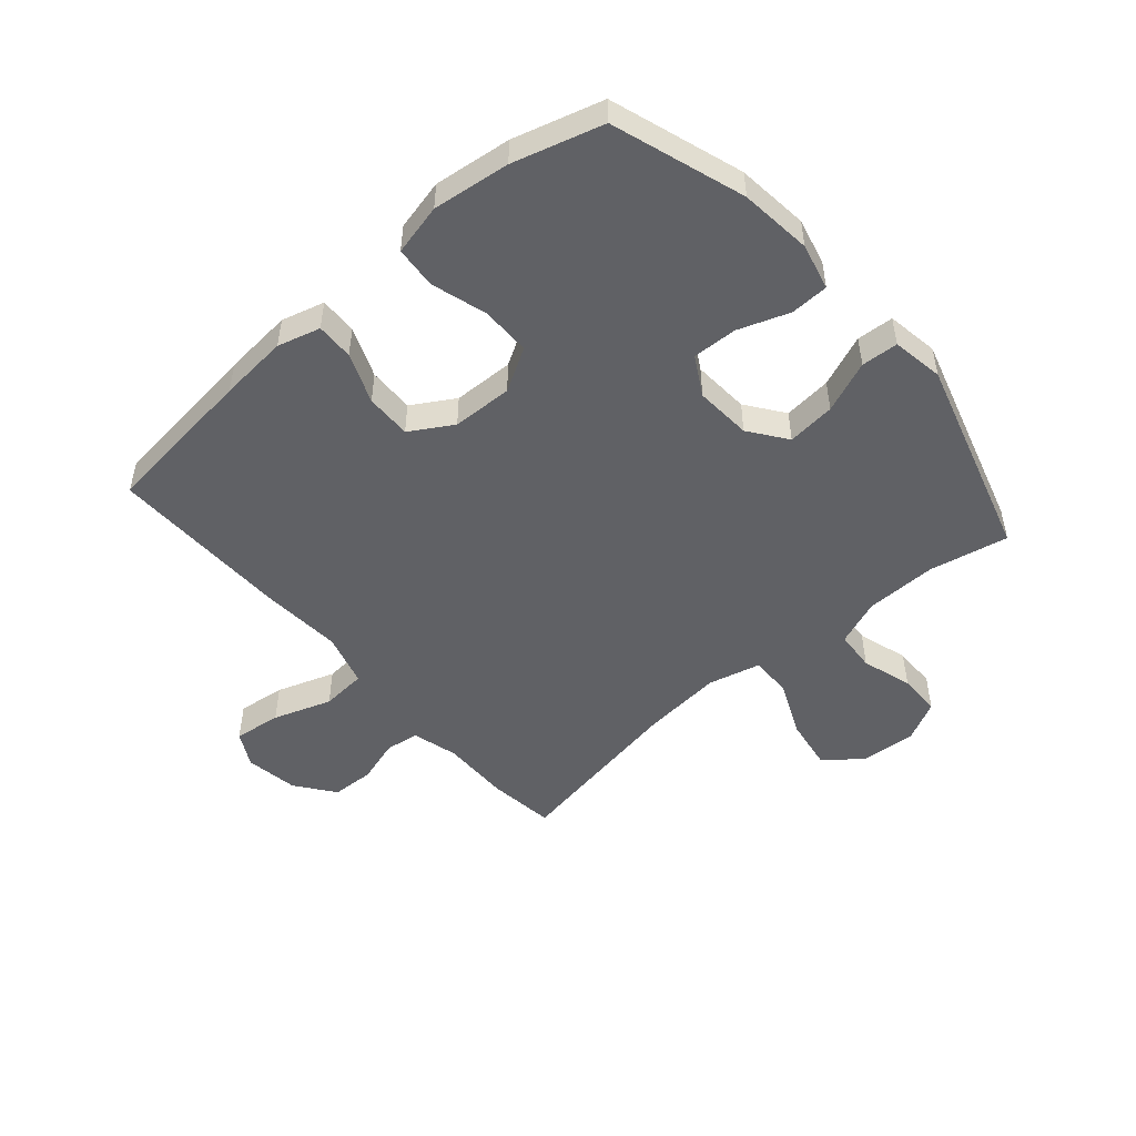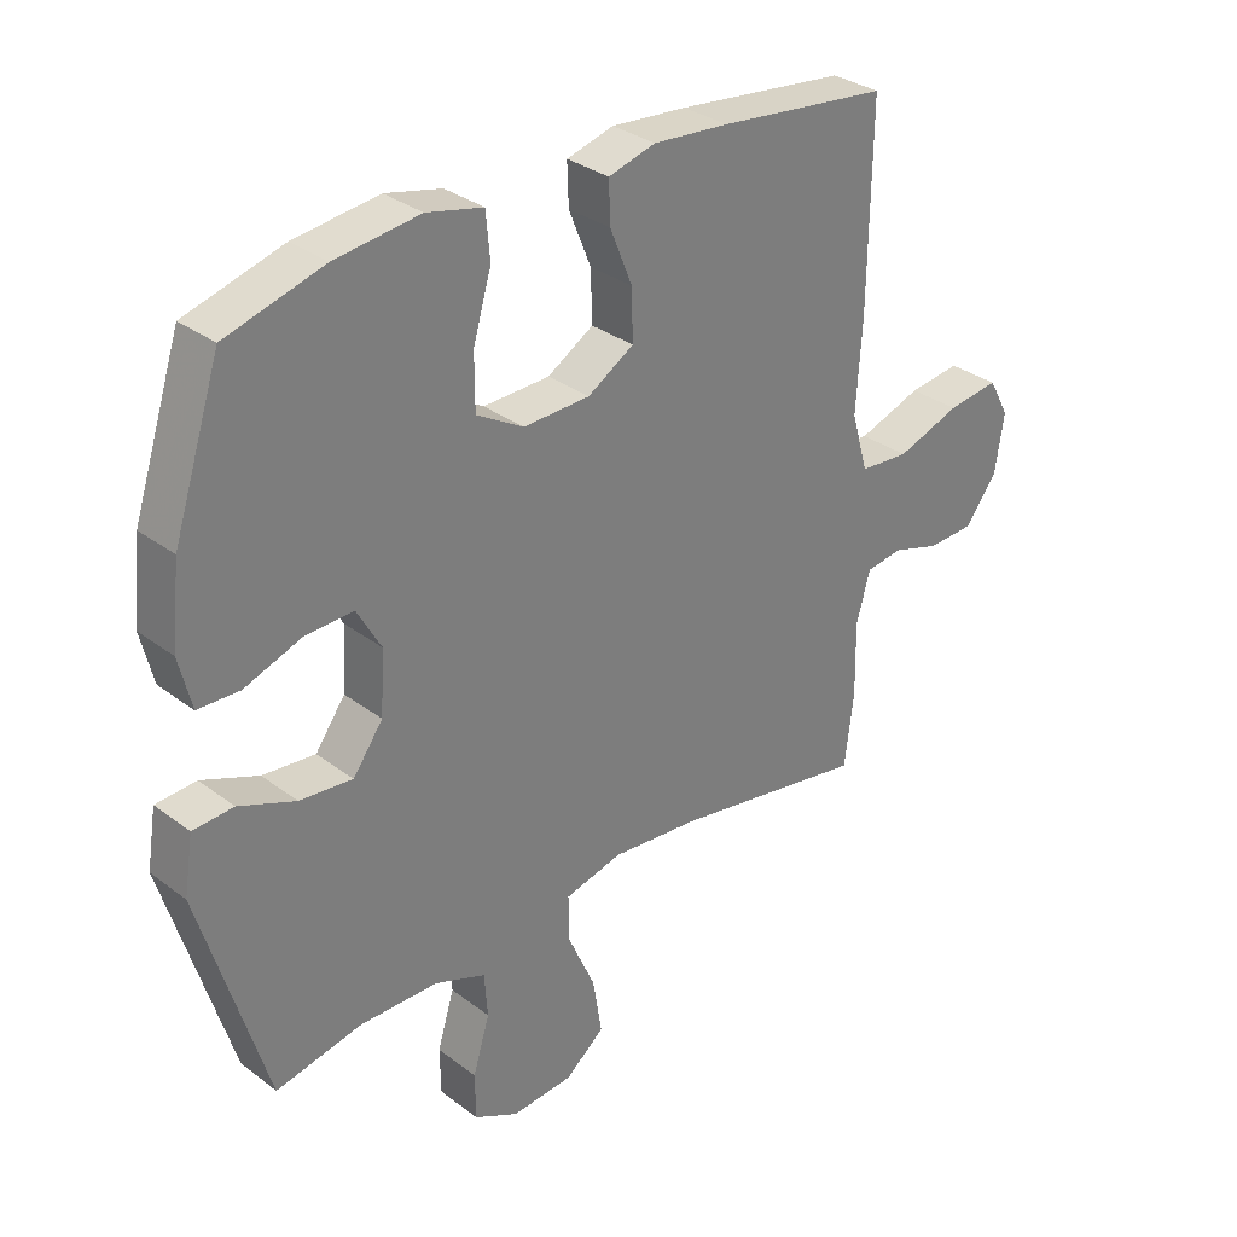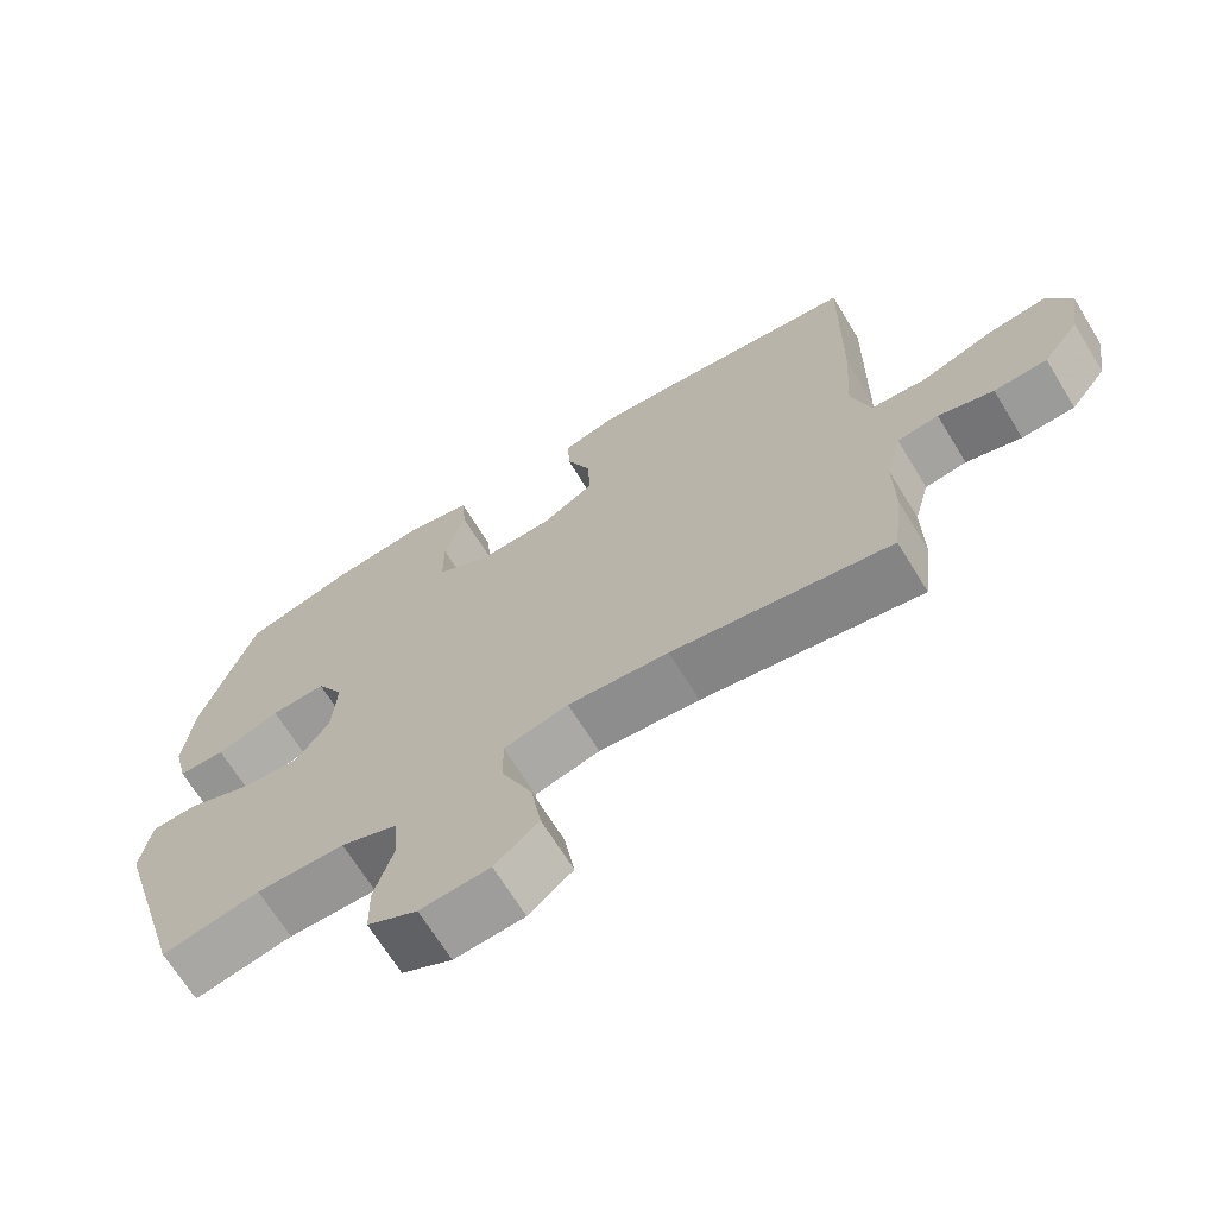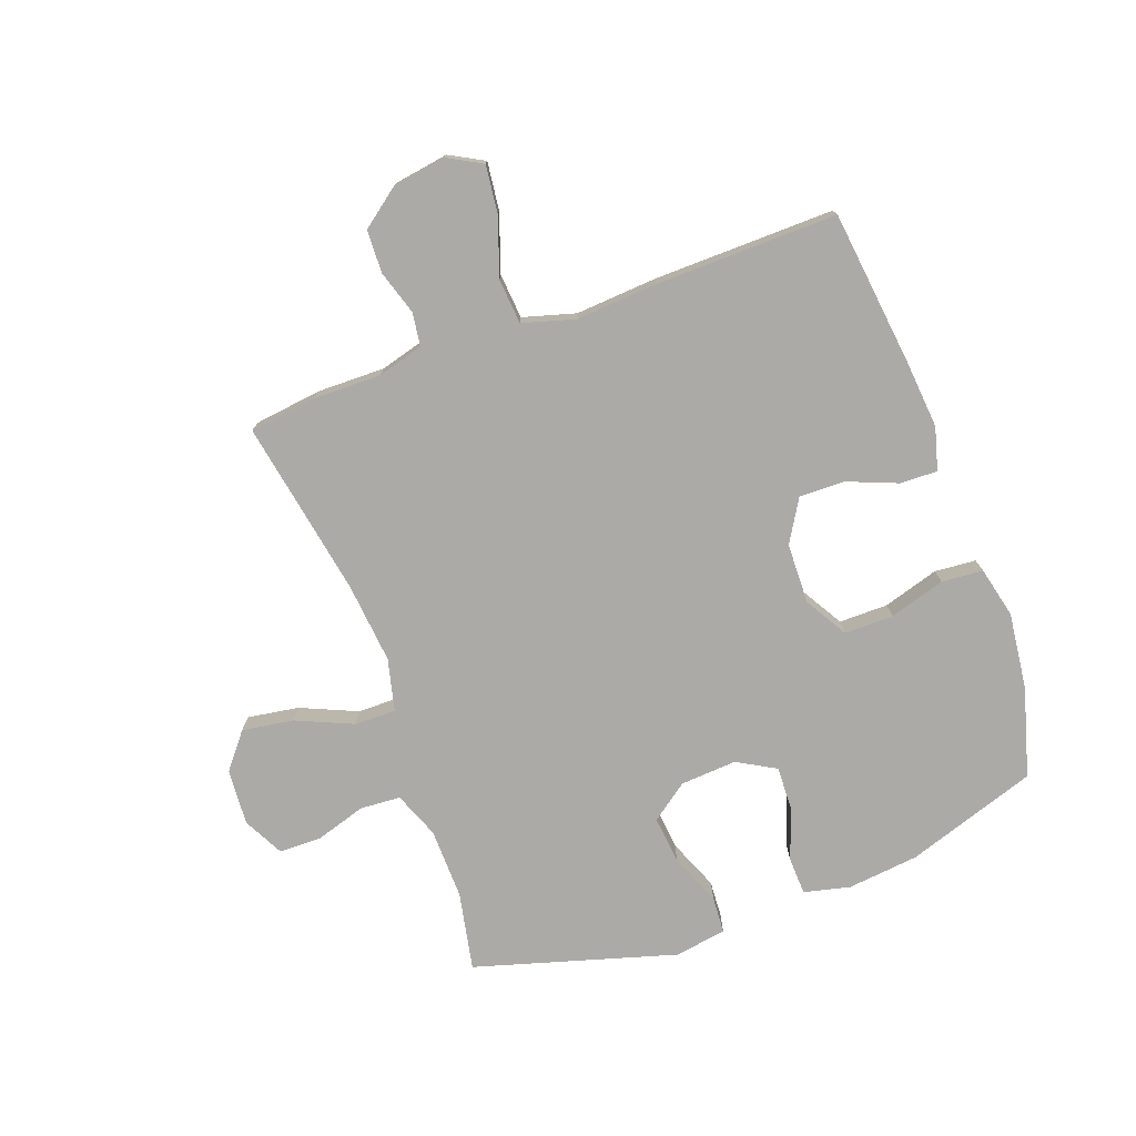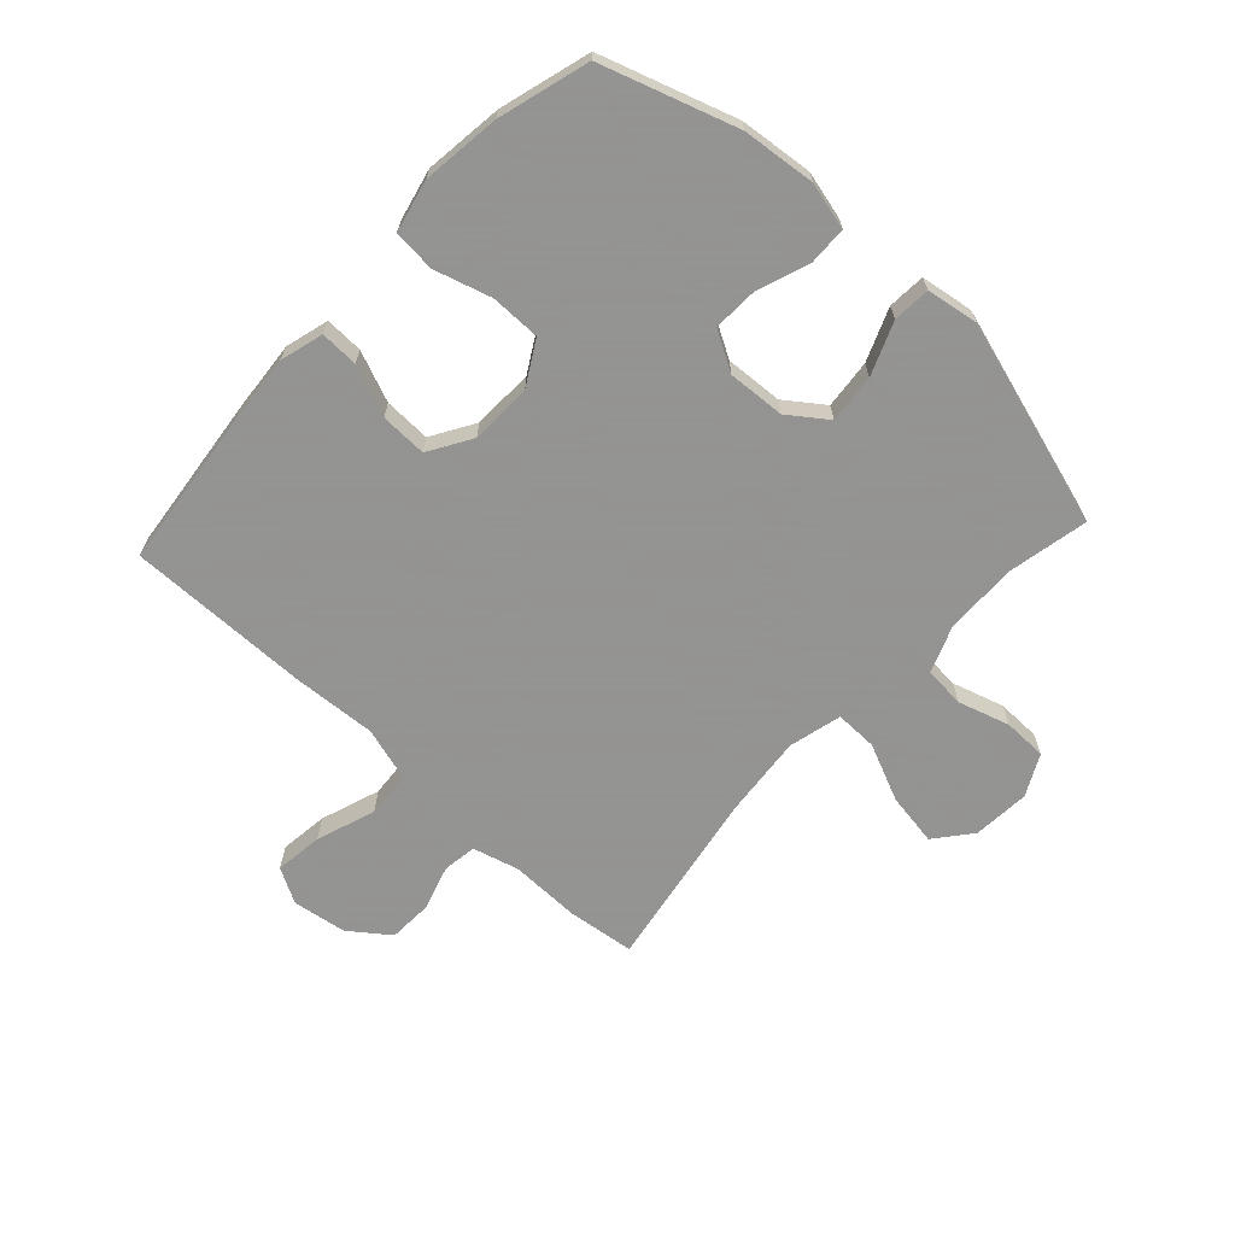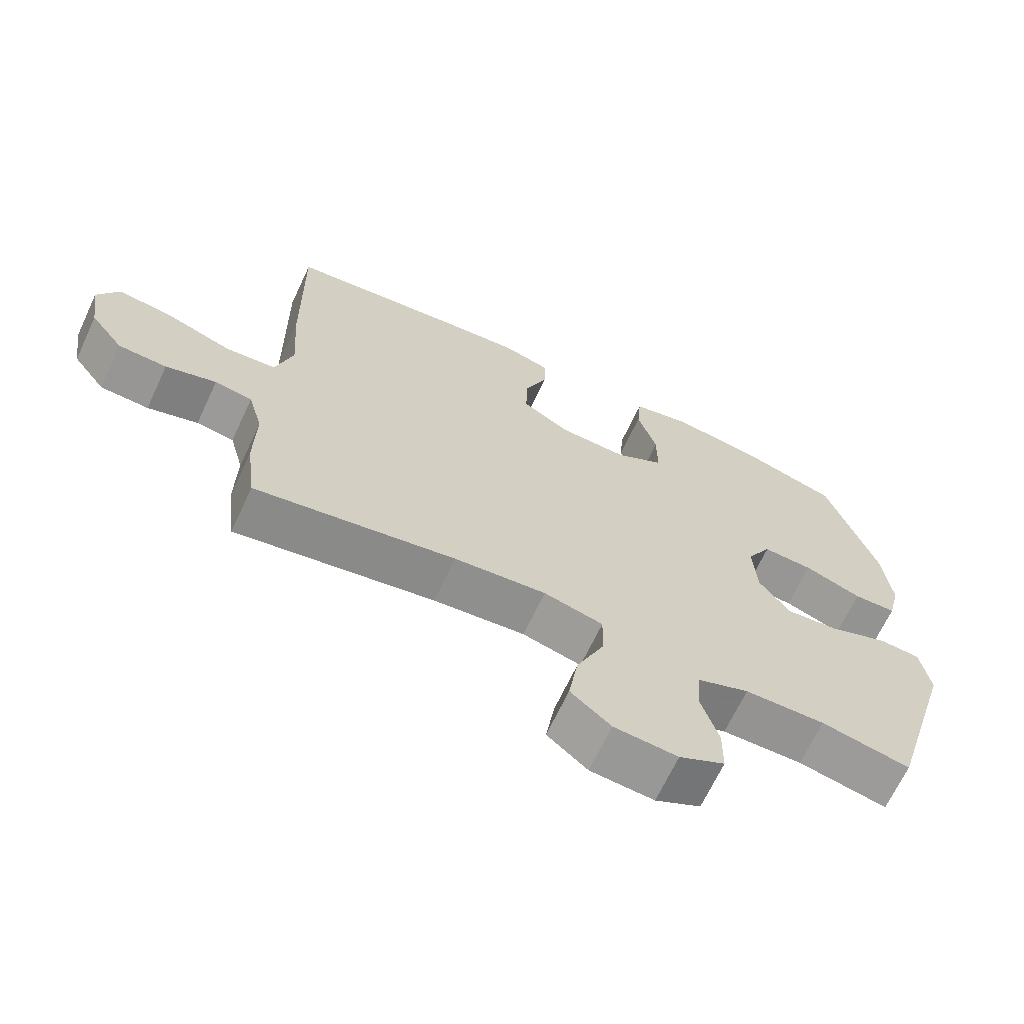
<metadata>
{"format":"obj","ext":"obj","renderer":"f3d","projection":"perspective","resolution":1024,"background":"white","views":[{"elev":-49.8,"azim":41.0,"up":"+Y"},{"elev":31.8,"azim":136.6,"up":"+Z"},{"elev":-68.1,"azim":-148.5,"up":"+Z"},{"elev":-75.9,"azim":-69.7,"up":"+Y"},{"elev":-66.9,"azim":47.2,"up":"+Y"},{"elev":-67.2,"azim":-25.1,"up":"+Z"}]}
</metadata>
<code>
v -0.5 0.07 -0.5
v -0.514 0.07 -0.387
v -0.512 0.07 -0.272
v -0.533 0.07 -0.195
v -0.589 0.07 -0.187
v -0.664 0.07 -0.21
v -0.736 0.07 -0.207
v -0.785 0.07 -0.142
v -0.799 0.07 -0.052
v -0.767 0.07 0.006
v -0.687 0.07 -0.004
v -0.589 0.07 -0.038
v -0.513 0.07 -0.032
v -0.487 0.07 0.057
v -0.496 0.07 0.194
v -0.5 0.07 0.5
v -0.239 0.07 0.53
v -0.123 0.07 0.54
v -0.051 0.07 0.52
v -0.053 0.07 0.457
v -0.087 0.07 0.373
v -0.089 0.07 0.296
v -0.018 0.07 0.253
v 0.084 0.07 0.25
v 0.156 0.07 0.292
v 0.156 0.07 0.375
v 0.128 0.07 0.469
v 0.134 0.07 0.539
v 0.22 0.07 0.559
v 0.35 0.07 0.543
v 0.5 0.07 0.5
v 0.573 0.07 0.278
v 0.586 0.07 0.157
v 0.567 0.07 0.079
v 0.503 0.07 0.077
v 0.417 0.07 0.108
v 0.342 0.07 0.111
v 0.305 0.07 0.046
v 0.311 0.07 -0.049
v 0.357 0.07 -0.112
v 0.438 0.07 -0.104
v 0.525 0.07 -0.069
v 0.587 0.07 -0.073
v 0.601 0.07 -0.16
v 0.5 0.07 -0.5
v 0.367 0.07 -0.473
v 0.247 0.07 -0.475
v 0.169 0.07 -0.505
v 0.164 0.07 -0.573
v 0.19 0.07 -0.658
v 0.189 0.07 -0.73
v 0.121 0.07 -0.765
v 0.026 0.07 -0.758
v -0.034 0.07 -0.709
v -0.02 0.07 -0.622
v 0.022 0.07 -0.527
v 0.023 0.07 -0.457
v -0.065 0.07 -0.435
v -0.202 0.07 -0.448
v -0.5 0 -0.5
v -0.514 0 -0.387
v -0.512 0 -0.272
v -0.533 0 -0.195
v -0.589 0 -0.187
v -0.664 0 -0.21
v -0.736 0 -0.207
v -0.785 0 -0.142
v -0.799 0 -0.052
v -0.767 0 0.006
v -0.687 0 -0.004
v -0.589 0 -0.038
v -0.513 0 -0.032
v -0.487 0 0.057
v -0.496 0 0.194
v -0.5 0 0.5
v -0.239 0 0.53
v -0.123 0 0.54
v -0.051 0 0.52
v -0.053 0 0.457
v -0.087 0 0.373
v -0.089 0 0.296
v -0.018 0 0.253
v 0.084 0 0.25
v 0.156 0 0.292
v 0.156 0 0.375
v 0.128 0 0.469
v 0.134 0 0.539
v 0.22 0 0.559
v 0.35 0 0.543
v 0.5 0 0.5
v 0.573 0 0.278
v 0.586 0 0.157
v 0.567 0 0.079
v 0.503 0 0.077
v 0.417 0 0.108
v 0.342 0 0.111
v 0.305 0 0.046
v 0.311 0 -0.049
v 0.357 0 -0.112
v 0.438 0 -0.104
v 0.525 0 -0.069
v 0.587 0 -0.073
v 0.601 0 -0.16
v 0.5 0 -0.5
v 0.367 0 -0.473
v 0.247 0 -0.475
v 0.169 0 -0.505
v 0.164 0 -0.573
v 0.19 0 -0.658
v 0.189 0 -0.73
v 0.121 0 -0.765
v 0.026 0 -0.758
v -0.034 0 -0.709
v -0.02 0 -0.622
v 0.022 0 -0.527
v 0.023 0 -0.457
v -0.065 0 -0.435
v -0.202 0 -0.448
f 53 54 55 56
f 53 56 57
f 52 53 57
f 49 50 51 52
f 48 49 52 57
f 47 48 57
f 46 47 57 58
f 44 45 46
f 41 42 43 44
f 40 41 44 46
f 39 40 46 58
f 33 34 35 36
f 33 36 37
f 32 33 37
f 31 32 37
f 30 31 37 38
f 26 27 28 29
f 25 26 29 30
f 18 19 20 21
f 18 21 22
f 17 18 22
f 14 15 16 17
f 13 14 17 22
f 9 10 11 12
f 7 8 9 12
f 5 6 7 12
f 4 5 12 13
f 3 4 13 22
f 59 1 2 3
f 38 39 58 59
f 25 30 38 59
f 24 25 59 3
f 23 24 3
f 3 22 23
f 115 114 113 112
f 116 115 112
f 116 112 111
f 111 110 109 108
f 116 111 108 107
f 116 107 106
f 117 116 106 105
f 105 104 103
f 103 102 101 100
f 105 103 100 99
f 117 105 99 98
f 95 94 93 92
f 96 95 92
f 96 92 91
f 96 91 90
f 97 96 90 89
f 88 87 86 85
f 89 88 85 84
f 80 79 78 77
f 81 80 77
f 81 77 76
f 76 75 74 73
f 81 76 73 72
f 71 70 69 68
f 71 68 67 66
f 71 66 65 64
f 72 71 64 63
f 81 72 63 62
f 62 61 60 118
f 118 117 98 97
f 118 97 89 84
f 62 118 84 83
f 62 83 82
f 82 81 62
f 1 60 61 2
f 2 61 62 3
f 3 62 63 4
f 4 63 64 5
f 5 64 65 6
f 6 65 66 7
f 7 66 67 8
f 8 67 68 9
f 9 68 69 10
f 10 69 70 11
f 11 70 71 12
f 12 71 72 13
f 13 72 73 14
f 14 73 74 15
f 15 74 75 16
f 16 75 76 17
f 17 76 77 18
f 18 77 78 19
f 19 78 79 20
f 20 79 80 21
f 21 80 81 22
f 22 81 82 23
f 23 82 83 24
f 24 83 84 25
f 25 84 85 26
f 26 85 86 27
f 27 86 87 28
f 28 87 88 29
f 29 88 89 30
f 30 89 90 31
f 31 90 91 32
f 32 91 92 33
f 33 92 93 34
f 34 93 94 35
f 35 94 95 36
f 36 95 96 37
f 37 96 97 38
f 38 97 98 39
f 39 98 99 40
f 40 99 100 41
f 41 100 101 42
f 42 101 102 43
f 43 102 103 44
f 44 103 104 45
f 45 104 105 46
f 46 105 106 47
f 47 106 107 48
f 48 107 108 49
f 49 108 109 50
f 50 109 110 51
f 51 110 111 52
f 52 111 112 53
f 53 112 113 54
f 54 113 114 55
f 55 114 115 56
f 56 115 116 57
f 57 116 117 58
f 58 117 118 59
f 59 118 60 1

</code>
